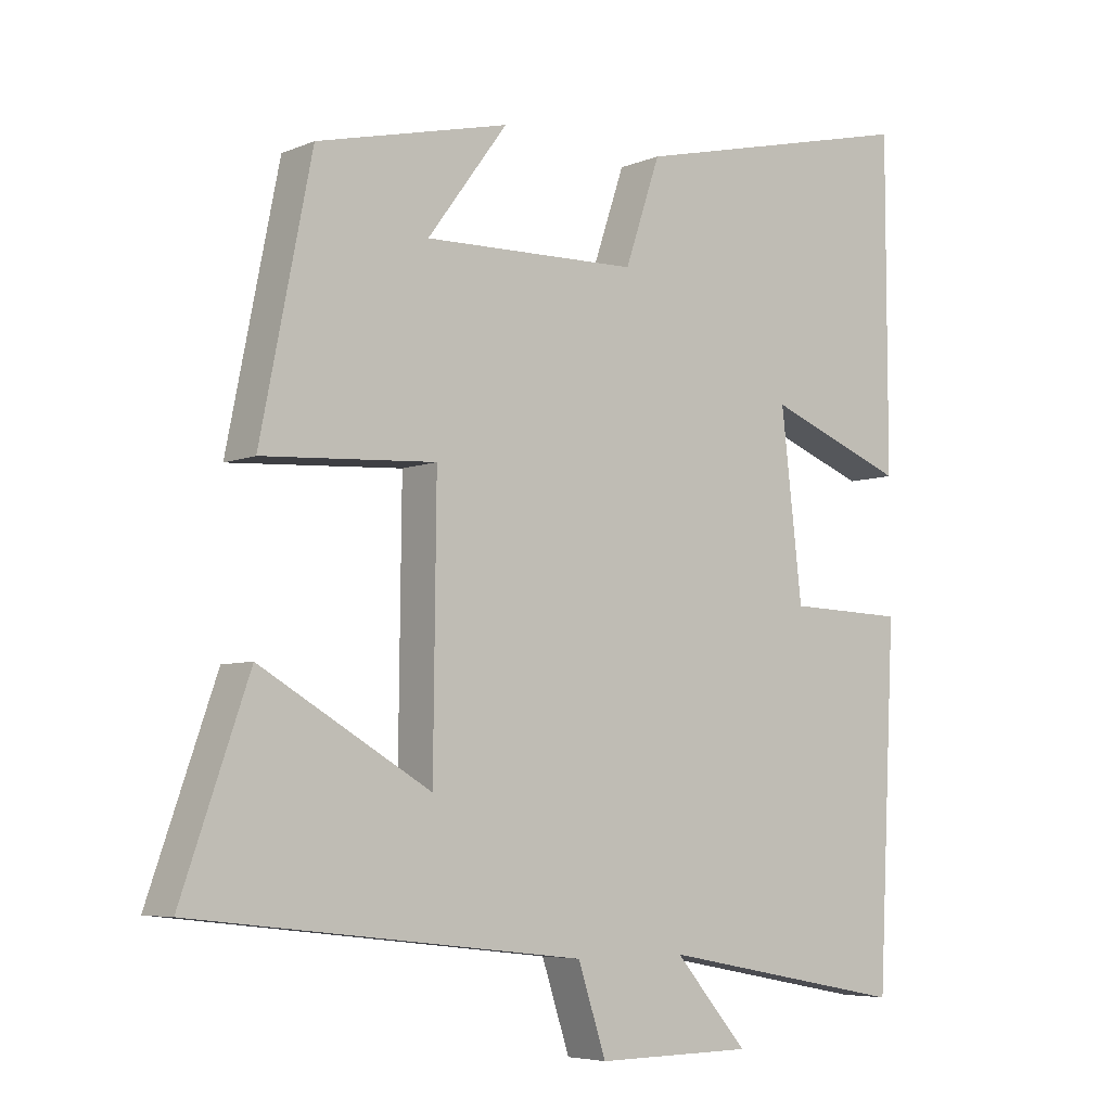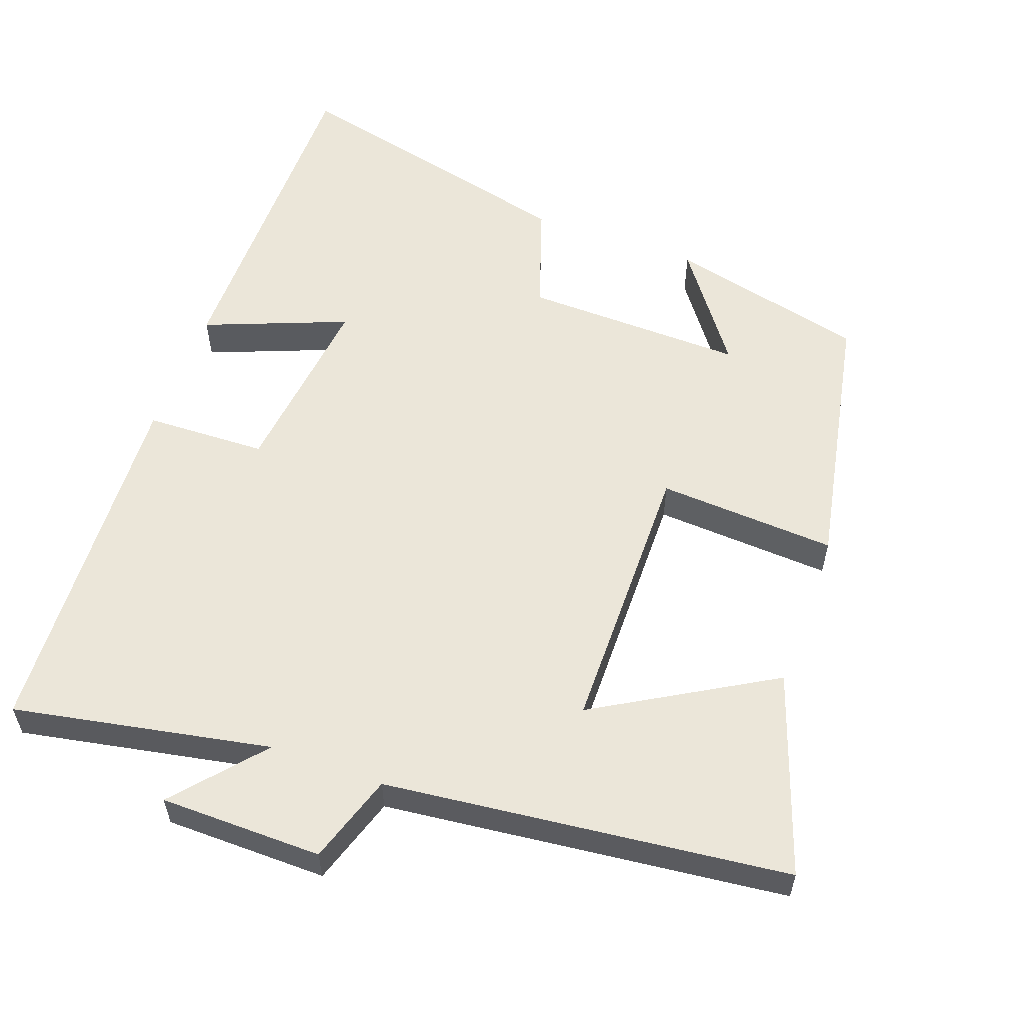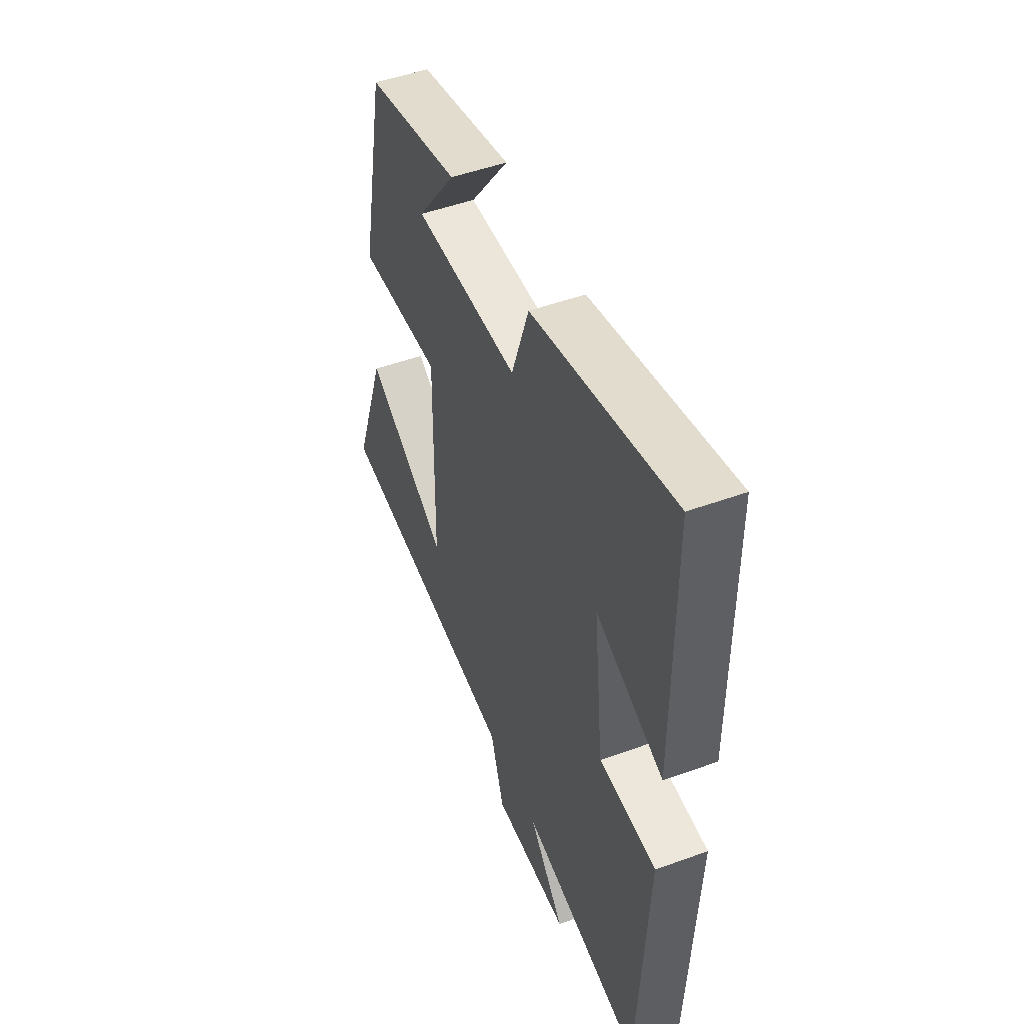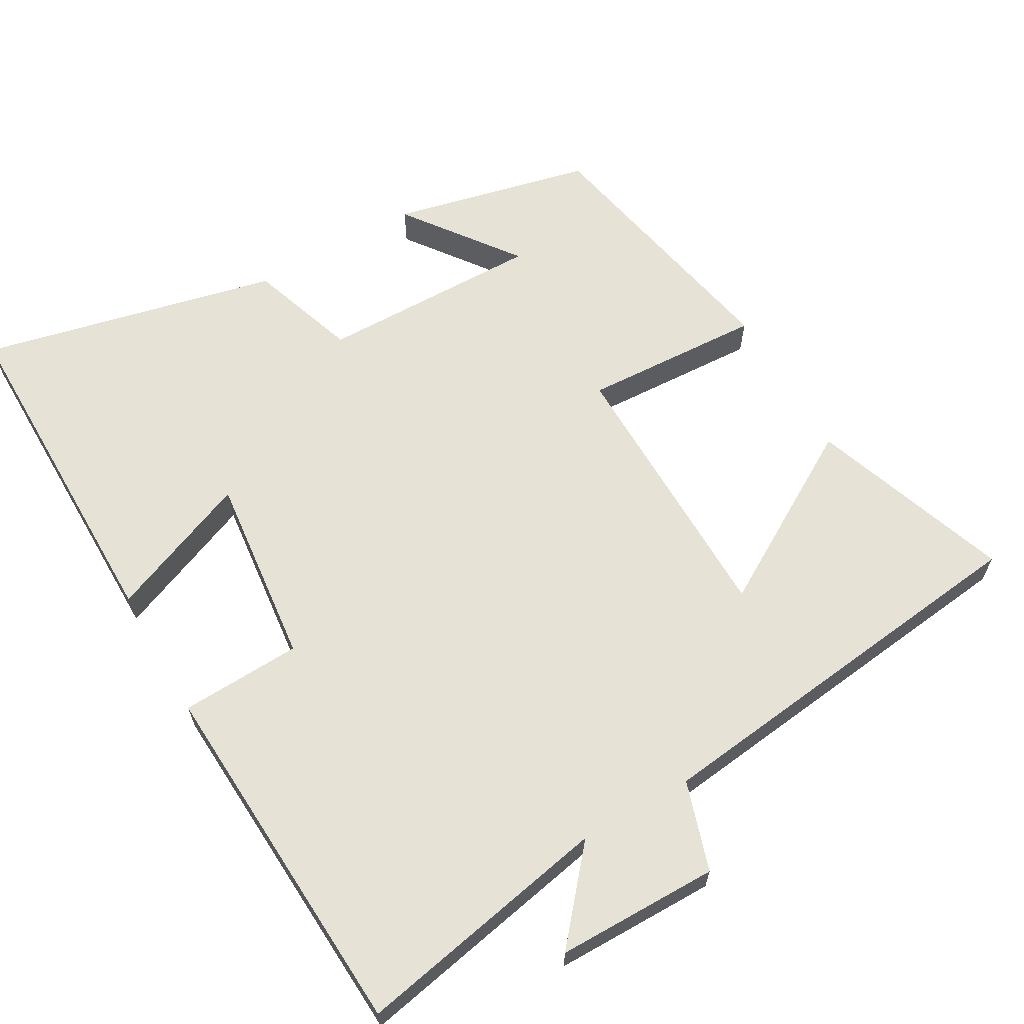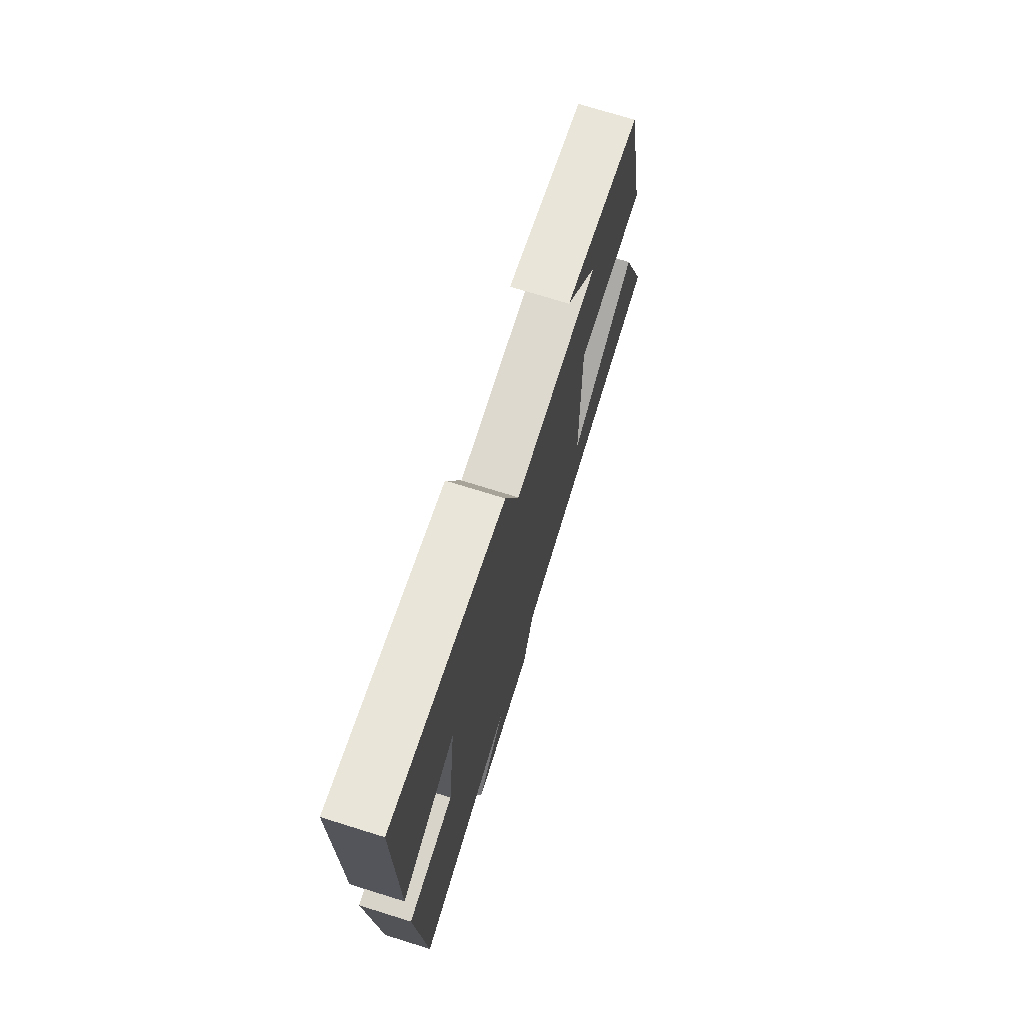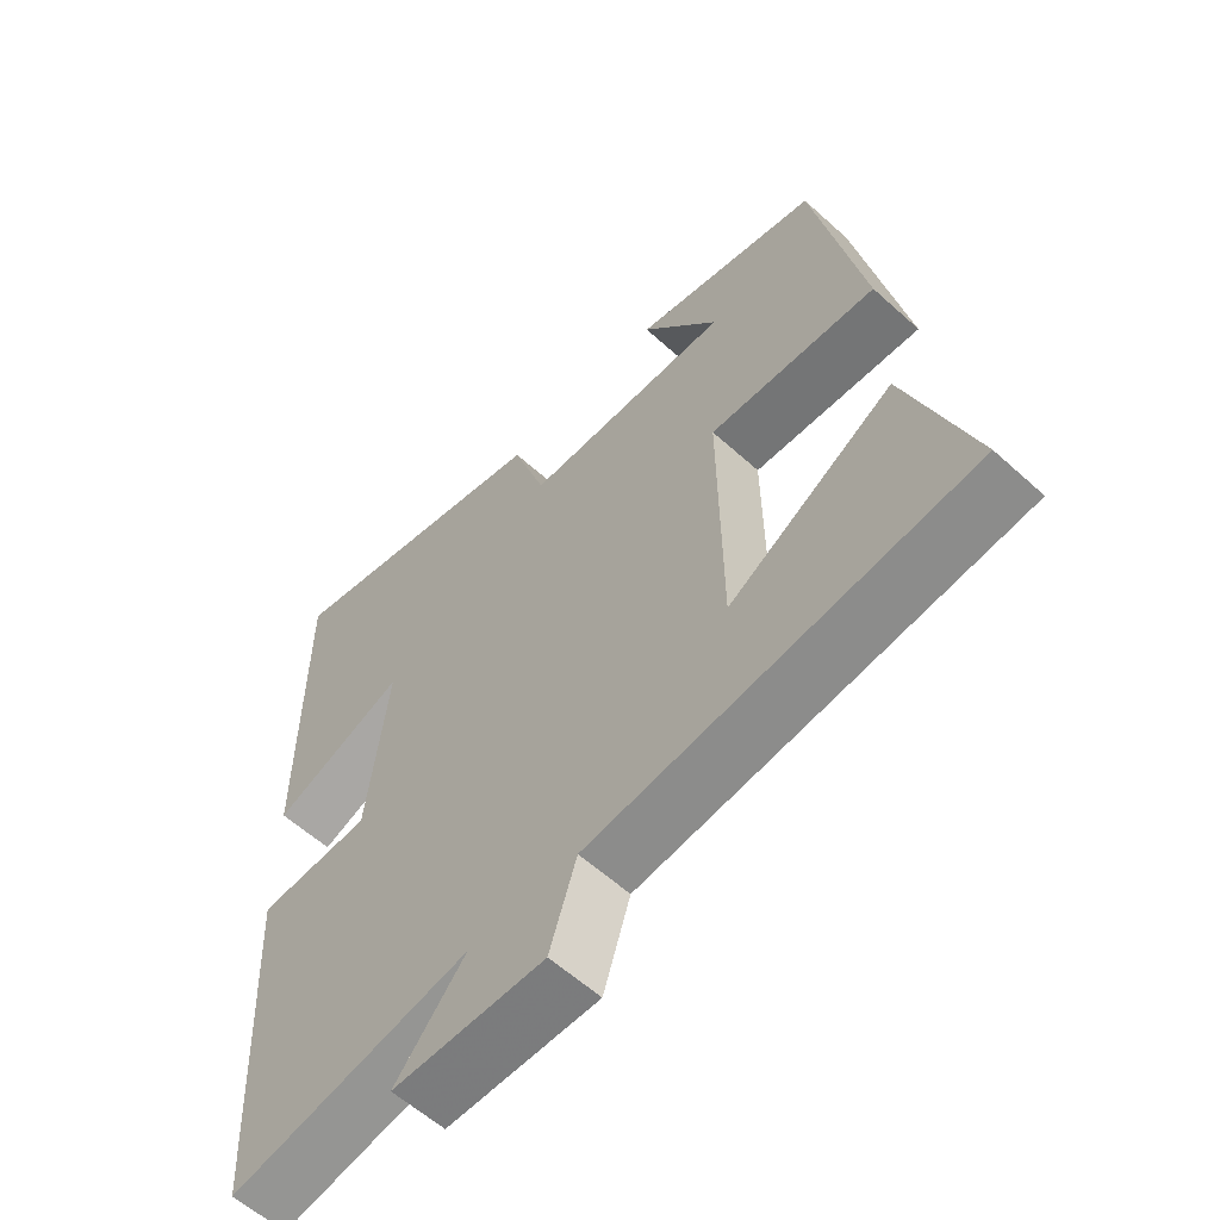
<metadata>
{"format":"obj","ext":"obj","renderer":"f3d","projection":"perspective","resolution":1024,"background":"white","views":[{"elev":-5.7,"azim":-38.6,"up":"+Z"},{"elev":57.2,"azim":-160.0,"up":"+Y"},{"elev":49.5,"azim":68.1,"up":"+Z"},{"elev":64.0,"azim":149.9,"up":"+Y"},{"elev":73.0,"azim":107.3,"up":"+Z"},{"elev":-59.0,"azim":-133.0,"up":"+Z"}]}
</metadata>
<code>
v -0.596 0.07 -0.437
v -0.5 0.07 -0.161
v -0.257 0.07 -0.303
v -0.253 0.07 0.081
v -0.5 0.07 0.067
v -0.427 0.07 0.435
v -0.153 0.07 0.5
v -0.267 0.07 0.345
v 0.039 0.07 0.351
v 0.089 0.07 0.5
v 0.499 0.07 0.597
v 0.5 0.07 0.126
v 0.303 0.07 0.204
v 0.333 0.07 -0.058
v 0.5 0.07 -0.064
v 0.475 0.07 -0.568
v 0.12 0.07 -0.5
v 0.224 0.07 -0.621
v 0 0.07 -0.623
v -0.04 0.07 -0.5
v -0.596 0 -0.437
v -0.5 0 -0.161
v -0.257 0 -0.303
v -0.253 0 0.081
v -0.5 0 0.067
v -0.427 0 0.435
v -0.153 0 0.5
v -0.267 0 0.345
v 0.039 0 0.351
v 0.089 0 0.5
v 0.499 0 0.597
v 0.5 0 0.126
v 0.303 0 0.204
v 0.333 0 -0.058
v 0.5 0 -0.064
v 0.475 0 -0.568
v 0.12 0 -0.5
v 0.224 0 -0.621
v 0 0 -0.623
v -0.04 0 -0.5
f 17 18 19 20
f 17 20 1
f 14 15 16 17
f 13 14 17
f 10 11 12 13
f 9 10 13 17
f 8 9 17
f 5 6 7 8
f 4 5 8
f 4 8 17
f 3 4 17
f 1 2 3
f 1 3 17
f 40 39 38 37
f 21 40 37
f 37 36 35 34
f 37 34 33
f 33 32 31 30
f 37 33 30 29
f 37 29 28
f 28 27 26 25
f 28 25 24
f 37 28 24
f 37 24 23
f 23 22 21
f 37 23 21
f 1 21 22 2
f 2 22 23 3
f 3 23 24 4
f 4 24 25 5
f 5 25 26 6
f 6 26 27 7
f 7 27 28 8
f 8 28 29 9
f 9 29 30 10
f 10 30 31 11
f 11 31 32 12
f 12 32 33 13
f 13 33 34 14
f 14 34 35 15
f 15 35 36 16
f 16 36 37 17
f 17 37 38 18
f 18 38 39 19
f 19 39 40 20
f 20 40 21 1

</code>
